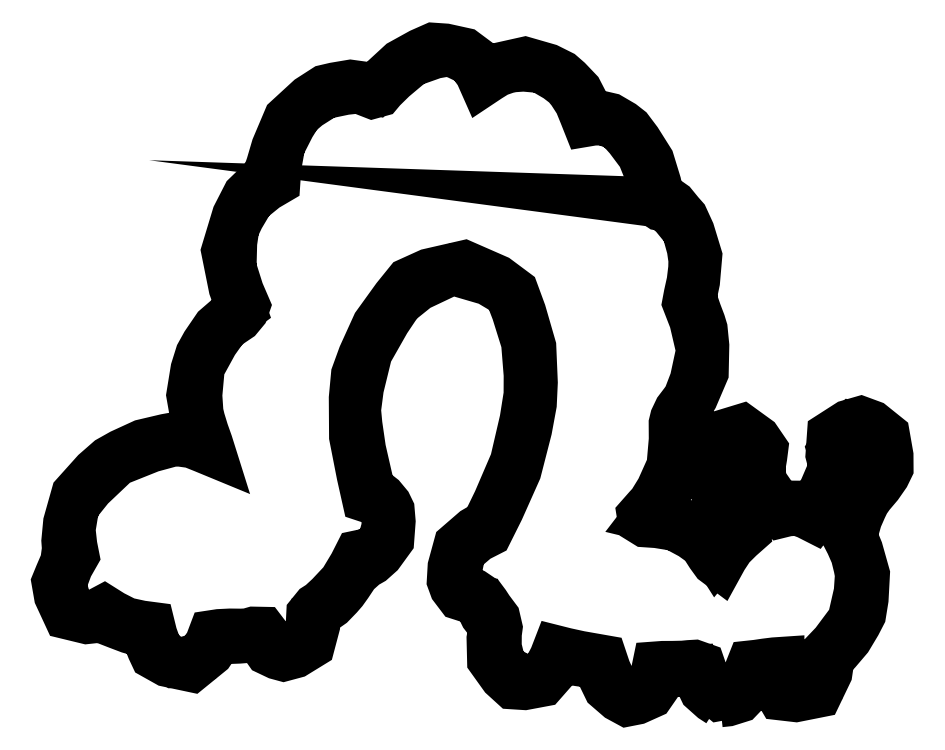
<metadata>
{"format":"dxf","ext":"dxf","renderer":"ezdxf+matplotlib","layout":"modelspace","background":"white","min_lineweight":24,"dpi":150}
</metadata>
<code>
0
SECTION
2
ENTITIES
0
LWPOLYLINE
8
0
90
275
70
0
10
144.3
20
3.108
30
0
10
143
20
4.001
30
0
10
141
20
5.786
30
0
10
139.8
20
8.245
30
0
10
139.2
20
9.811
30
0
10
138
20
9.688
30
0
10
135.8
20
9.511
30
0
10
133.6
20
9.376
30
0
10
132.3
20
9.295
30
0
10
131.5
20
7.548
30
0
10
129.6
20
4.907
30
0
10
126.8
20
3.645
30
0
10
125
20
3.277
30
0
10
123.2
20
4.216
30
0
10
120.8
20
6.3
30
0
10
119.4
20
9.308
30
0
10
118.6
20
11.17
30
0
10
117.1
20
11.36
30
0
10
114.7
20
11.72
30
0
10
112.3
20
12.14
30
0
10
110.8
20
12.4
30
0
10
109.6
20
10.33
30
0
10
107
20
7.411
30
0
10
103.3
20
6.72
30
0
10
101
20
6.871
30
0
10
99
20
8.653
30
0
10
96.51
20
12.14
30
0
10
96.4
20
16.47
30
0
10
96.84
20
19.09
30
0
10
96.14
20
20
30
0
10
94.93
20
21.56
30
0
10
94.06
20
23.35
30
0
10
93.68
20
24.5
30
0
10
92.22
20
24.81
30
0
10
89.9
20
25.55
30
0
10
88.55
20
27.33
30
0
10
88.06
20
28.67
30
0
10
88.23
20
31.5
30
0
10
89.43
20
35.93
30
0
10
92.91
20
38.94
30
0
10
95.34
20
40.36
30
0
10
97.72
20
45.25
30
0
10
101.3
20
53.56
30
0
10
103.3
20
62.33
30
0
10
104.2
20
67.7
30
0
10
104.2
20
71.83
30
0
10
103.7
20
78.66
30
0
10
101.6
20
85.22
30
0
10
100.1
20
89.07
30
0
10
95.81
20
91.64
30
0
10
88.11
20
93.89
30
0
10
80.76
20
90.4
30
0
10
76.81
20
87.23
30
0
10
74.21
20
83.34
30
0
10
70.38
20
76.59
30
0
10
68.55
20
69.12
30
0
10
67.95
20
64.5
30
0
10
68.24
20
61.37
30
0
10
68.99
20
56.18
30
0
10
70.16
20
51.04
30
0
10
70.87
20
47.97
30
0
10
71.69
20
47.18
30
0
10
73.25
20
45.96
30
0
10
74.5
20
44.46
30
0
10
75.02
20
43.38
30
0
10
75.21
20
41.08
30
0
10
74.93
20
37.34
30
0
10
72.79
20
34.39
30
0
10
71.12
20
32.89
30
0
10
69.72
20
32.1
30
0
10
67.74
20
30.32
30
0
10
66.16
20
27.95
30
0
10
65.17
20
26.56
30
0
10
64.24
20
25.49
30
0
10
62.61
20
23.81
30
0
10
60.7
20
22.47
30
0
10
59.49
20
21.75
30
0
10
59.36
20
19.25
30
0
10
58.34
20
15.38
30
0
10
55.09
20
13.39
30
0
10
52.74
20
12.75
30
0
10
51.5
20
13.09
30
0
10
49.63
20
13.98
30
0
10
48.44
20
15.68
30
0
10
47.89
20
16.82
30
0
10
46.19
20
16.7
30
0
10
43.36
20
16.47
30
0
10
40.6
20
16.37
30
0
10
38.97
20
16.37
30
0
10
37.18
20
13.71
30
0
10
33.27
20
10.53
30
0
10
28.39
20
11.56
30
0
10
25.62
20
13.12
30
0
10
25.07
20
14.3
30
0
10
24.27
20
16.32
30
0
10
22.98
20
17.65
30
0
10
21.94
20
18.14
30
0
10
20.43
20
18.56
30
0
10
17.98
20
19.49
30
0
10
15.56
20
20.43
30
0
10
14.08
20
20.86
30
0
10
11.44
20
20.58
30
0
10
7.415
20
21.55
30
0
10
5.56
20
25.56
30
0
10
5.084
20
28.3
30
0
10
5.745
20
29.91
30
0
10
6.889
20
32.57
30
0
10
7.256
20
35.3
30
0
10
7.138
20
36.98
30
0
10
7.493
20
40.73
30
0
10
9.153
20
46.62
30
0
10
13.33
20
51.28
30
0
10
16.21
20
53.79
30
0
10
18.79
20
55.24
30
0
10
23.26
20
57.3
30
0
10
28.08
20
58.43
30
0
10
31
20
58.96
30
0
10
32.09
20
58.77
30
0
10
33.93
20
58.32
30
0
10
34.91
20
58.55
30
0
10
35.14
20
59.04
30
0
10
34.32
20
62.24
30
0
10
33.38
20
67.61
30
0
10
34.24
20
72.9
30
0
10
35.21
20
76.02
30
0
10
36.41
20
78.19
30
0
10
38.73
20
81.58
30
0
10
41.84
20
84.27
30
0
10
43.84
20
85.74
30
0
10
42.23
20
90.21
30
0
10
40.7
20
97.83
30
0
10
42.92
20
105.2
30
0
10
45.06
20
109.3
30
0
10
46.23
20
110.5
30
0
10
48.25
20
112.3
30
0
10
49.58
20
114.4
30
0
10
50.07
20
115.8
30
0
10
51.17
20
119.5
30
0
10
53.67
20
125.4
30
0
10
58.29
20
129.7
30
0
10
61.51
20
131.7
30
0
10
63.48
20
132.2
30
0
10
66.81
20
132.8
30
0
10
70.07
20
132.3
30
0
10
71.99
20
131.8
30
0
10
73.96
20
133.9
30
0
10
77.47
20
137.1
30
0
10
81.61
20
139.4
30
0
10
84.22
20
140.5
30
0
10
86.67
20
140.4
30
0
10
90.61
20
139.5
30
0
10
93.86
20
137.1
30
0
10
95.62
20
135.4
30
0
10
98.49
20
136.5
30
0
10
103.4
20
137.6
30
0
10
108.2
20
136.2
30
0
10
110.9
20
134.8
30
0
10
112.4
20
133.6
30
0
10
114.5
20
131.3
30
0
10
116
20
128.5
30
0
10
116.7
20
126.8
30
0
10
118.4
20
126.5
30
0
10
121.2
20
125.8
30
0
10
123.7
20
124.3
30
0
10
125.2
20
123.3
30
0
10
126.9
20
120.9
30
0
10
129.6
20
116.7
30
0
10
131
20
112
30
0
10
131.6
20
109.1
30
0
10
132.7
20
108.7
30
0
10
134.4
20
107.5
30
0
10
135.8
20
105.7
30
0
10
136.7
20
104.7
30
0
10
138
20
101.8
30
0
10
139.6
20
96.76
30
0
10
139.1
20
91.47
30
0
10
138.5
20
88.31
30
0
10
138.8
20
87.03
30
0
10
139.5
20
84.91
30
0
10
140.3
20
82.72
30
0
10
140.7
20
81.38
30
0
10
141.1
20
78
30
0
10
140.9
20
72.41
30
0
10
138.8
20
67.29
30
0
10
137
20
64.38
30
0
10
136.4
20
62.94
30
0
10
135.8
20
60.4
30
0
10
135.8
20
57.63
30
0
10
135.8
20
55.97
30
0
10
135.2
20
53.1
30
0
10
133.8
20
48.49
30
0
10
131.1
20
44.42
30
0
10
129.4
20
42.1
30
0
10
130.4
20
41.86
30
0
10
132.3
20
41.54
30
0
10
134.5
20
41.21
30
0
10
135.8
20
40.96
30
0
10
137.6
20
40
30
0
10
140.5
20
38.21
30
0
10
142.6
20
35.7
30
0
10
143.7
20
34.03
30
0
10
144.6
20
35.09
30
0
10
146.1
20
36.82
30
0
10
147.7
20
38.47
30
0
10
148.6
20
39.44
30
0
10
147.9
20
40.9
30
0
10
146.7
20
43.32
30
0
10
145.3
20
45.64
30
0
10
144.5
20
47
30
0
10
142.7
20
48.65
30
0
10
140.8
20
51.9
30
0
10
141.7
20
55.69
30
0
10
142.8
20
57.89
30
0
10
145
20
59.28
30
0
10
148.9
20
60.46
30
0
10
152
20
58.2
30
0
10
153.4
20
56.14
30
0
10
153.2
20
54.65
30
0
10
152.8
20
52.2
30
0
10
153.1
20
49.92
30
0
10
153.7
20
48.6
30
0
10
154.3
20
47.64
30
0
10
155.4
20
46.04
30
0
10
156.7
20
44.83
30
0
10
157.6
20
44.27
30
0
10
158.8
20
44.4
30
0
10
160.9
20
44.38
30
0
10
162.8
20
43.81
30
0
10
164
20
43.38
30
0
10
164.9
20
45.07
30
0
10
166.3
20
47.9
30
0
10
167.5
20
50.8
30
0
10
168.2
20
52.56
30
0
10
167.6
20
55.09
30
0
10
167.9
20
59.12
30
0
10
171.4
20
61.37
30
0
10
173.9
20
62.1
30
0
10
176.1
20
61.29
30
0
10
179
20
58.95
30
0
10
179.7
20
54.91
30
0
10
179.8
20
52.38
30
0
10
179.1
20
50.94
30
0
10
177.6
20
48.79
30
0
10
175.8
20
46.73
30
0
10
174.9
20
45.4
30
0
10
174.2
20
44.04
30
0
10
173.2
20
41.73
30
0
10
172.5
20
39.33
30
0
10
172.2
20
37.88
30
0
10
173.4
20
34.98
30
0
10
174.8
20
29.98
30
0
10
174.5
20
24.77
30
0
10
174
20
21.67
30
0
10
173
20
19.74
30
0
10
171.2
20
16.66
30
0
10
168.8
20
13.93
30
0
10
167.4
20
12.36
30
0
10
166.9
20
9.365
30
0
10
164.9
20
5.109
30
0
10
160.3
20
4.193
30
0
10
157.3
20
4.537
30
0
10
156.7
20
5.564
30
0
10
155.9
20
7.407
30
0
10
155.6
20
9.294
30
0
10
155.4
20
10.37
30
0
10
154.2
20
10.19
30
0
10
152.4
20
9.715
30
0
10
151.4
20
8.296
30
0
10
151.1
20
7.175
30
0
10
150.1
20
5.894
30
0
10
148.3
20
4.029
30
0
10
145.9
20
3.276
30
0
10
144.3
20
3.108
30
0
10
144.3
20
3.108
30
0
10
144.3
20
3.108
30
0
0
LWPOLYLINE
8
0
90
293
70
0
10
127
20
4.417
30
0
10
128.2
20
5.29
30
0
10
130
20
6.958
30
0
10
130.8
20
9.199
30
0
10
131.1
20
10.64
30
0
10
132.3
20
10.73
30
0
10
134.4
20
10.74
30
0
10
136.6
20
10.79
30
0
10
137.9
20
10.92
30
0
10
139
20
10.98
30
0
10
140.3
20
10.49
30
0
10
140.9
20
8.823
30
0
10
141.2
20
7.703
30
0
10
142.2
20
6.249
30
0
10
144.4
20
4.474
30
0
10
147.1
20
4.974
30
0
10
148.7
20
5.793
30
0
10
149.4
20
6.738
30
0
10
150.2
20
8.448
30
0
10
150.6
20
10.04
30
0
10
150.9
20
10.86
30
0
10
152.1
20
10.98
30
0
10
153.9
20
11.26
30
0
10
155.8
20
11.48
30
0
10
156.8
20
11.56
30
0
10
156.8
20
9.904
30
0
10
157.1
20
7.208
30
0
10
158.7
20
5.472
30
0
10
160.1
20
4.78
30
0
10
162.3
20
5.33
30
0
10
165.4
20
7.098
30
0
10
166.1
20
10.5
30
0
10
165.9
20
12.67
30
0
10
168.5
20
15.37
30
0
10
172.1
20
20.29
30
0
10
173.5
20
26.21
30
0
10
173.7
20
29.92
30
0
10
173.4
20
31.5
30
0
10
172.8
20
34.09
30
0
10
171.8
20
36.49
30
0
10
171
20
37.87
30
0
10
171.8
20
40.26
30
0
10
173.2
20
44.18
30
0
10
175.3
20
47.74
30
0
10
176.7
20
49.77
30
0
10
177.8
20
51.17
30
0
10
178.9
20
53.84
30
0
10
178.5
20
56.94
30
0
10
178.1
20
58.76
30
0
10
176
20
60.15
30
0
10
172.2
20
61.08
30
0
10
169.2
20
58.41
30
0
10
167.9
20
56.19
30
0
10
168.3
20
55.01
30
0
10
168.9
20
53.06
30
0
10
168.7
20
51.1
30
0
10
168.3
20
49.91
30
0
10
167.6
20
48.34
30
0
10
166.4
20
45.7
30
0
10
164.9
20
43.3
30
0
10
163.9
20
41.97
30
0
10
162.7
20
42.59
30
0
10
160.7
20
43.35
30
0
10
158.5
20
43.18
30
0
10
157.2
20
42.86
30
0
10
155.9
20
44.12
30
0
10
154
20
46.39
30
0
10
152.3
20
48.96
30
0
10
151.4
20
50.52
30
0
10
151.9
20
52.42
30
0
10
152.5
20
55.62
30
0
10
151
20
58.18
30
0
10
149.7
20
59.43
30
0
10
146.9
20
58.85
30
0
10
143
20
56.63
30
0
10
142.4
20
52.16
30
0
10
142.8
20
49.31
30
0
10
143.7
20
48.65
30
0
10
145.2
20
47.56
30
0
10
146.3
20
46.13
30
0
10
146.9
20
45.13
30
0
10
147.5
20
43.94
30
0
10
148.7
20
41.94
30
0
10
149.4
20
39.97
30
0
10
149.6
20
38.8
30
0
10
148.4
20
37.72
30
0
10
146.5
20
35.83
30
0
10
145
20
33.6
30
0
10
144.2
20
32.18
30
0
10
143.5
20
32.75
30
0
10
142.4
20
34.18
30
0
10
141.3
20
35.96
30
0
10
140.4
20
36.87
30
0
10
138.5
20
38.25
30
0
10
135
20
40.1
30
0
10
131.2
20
40.73
30
0
10
128.8
20
40.89
30
0
10
128.1
20
41.29
30
0
10
128
20
42.3
30
0
10
129.3
20
43.82
30
0
10
130.1
20
44.74
30
0
10
131.9
20
47.61
30
0
10
134.2
20
52.67
30
0
10
134.7
20
58.25
30
0
10
134.6
20
61.63
30
0
10
134.9
20
62.66
30
0
10
135.7
20
64.32
30
0
10
136.9
20
65.95
30
0
10
137.6
20
66.95
30
0
10
139
20
70.64
30
0
10
140.4
20
76.99
30
0
10
138.9
20
83.34
30
0
10
137.5
20
87.03
30
0
10
137.8
20
88.67
30
0
10
138.4
20
91.41
30
0
10
138.7
20
94.24
30
0
10
138.8
20
95.95
30
0
10
138.4
20
98.41
30
0
10
137.3
20
102.4
30
0
10
134.8
20
105.5
30
0
10
133
20
107.1
30
0
10
131.8
20
107.3
30
0
10
130.5
20
108.2
30
0
10
130.4
20
110.2
30
0
10
130.4
20
111.5
30
0
10
129.6
20
114
30
0
10
128
20
118.1
30
0
10
125.3
20
121.7
30
0
10
123.5
20
123.7
30
0
10
122.3
20
124.4
30
0
10
120.1
20
125.3
30
0
10
117.8
20
125.2
30
0
10
116.4
20
125
30
0
10
115.8
20
126.6
30
0
10
114.8
20
129.2
30
0
10
113.2
20
131.5
30
0
10
112.1
20
132.8
30
0
10
110.3
20
134.3
30
0
10
106.9
20
136.2
30
0
10
103.1
20
136.6
30
0
10
100.8
20
136.4
30
0
10
99.53
20
136.1
30
0
10
97.52
20
135.4
30
0
10
95.7
20
134.3
30
0
10
94.63
20
133.6
30
0
10
93.88
20
135.3
30
0
10
92.08
20
137.8
30
0
10
89.2
20
139.2
30
0
10
87.36
20
139.8
30
0
10
84.34
20
139.2
30
0
10
79.57
20
137.6
30
0
10
75.58
20
134.2
30
0
10
73.33
20
132
30
0
10
72.69
20
131.2
30
0
10
71.4
20
130.9
30
0
10
69.5
20
131.6
30
0
10
68.26
20
131.9
30
0
10
65.63
20
131.7
30
0
10
61.37
20
130.8
30
0
10
57.73
20
128.5
30
0
10
55.73
20
126.8
30
0
10
54.21
20
124.3
30
0
10
52.05
20
120.1
30
0
10
51.22
20
115.4
30
0
10
51.03
20
112.6
30
0
10
48.88
20
111.3
30
0
10
45.66
20
108.7
30
0
10
43.5
20
105
30
0
10
42.41
20
102.7
30
0
10
41.95
20
99.58
30
0
10
41.81
20
94.31
30
0
10
43.4
20
89.27
30
0
10
44.67
20
86.32
30
0
10
44.33
20
85.35
30
0
10
43.16
20
83.94
30
0
10
41.26
20
82.66
30
0
10
40.2
20
81.83
30
0
10
38.07
20
78.82
30
0
10
35.16
20
73.51
30
0
10
34.62
20
67.56
30
0
10
34.87
20
63.92
30
0
10
35.24
20
62.37
30
0
10
36.01
20
59.85
30
0
10
36.88
20
57.41
30
0
10
37.33
20
55.95
30
0
10
35.93
20
56.53
30
0
10
33.52
20
57.49
30
0
10
30.94
20
57.84
30
0
10
29.37
20
57.81
30
0
10
24.82
20
56.58
30
0
10
17.61
20
53.7
30
0
10
12.02
20
48.4
30
0
10
9.085
20
44.74
30
0
10
8.563
20
42.74
30
0
10
8.013
20
39.38
30
0
10
8.387
20
35.99
30
0
10
8.788
20
33.96
30
0
10
7.527
20
31.75
30
0
10
6.084
20
27.87
30
0
10
7.174
20
24.1
30
0
10
8.446
20
21.99
30
0
10
9.686
20
21.45
30
0
10
11.77
20
21.05
30
0
10
13.83
20
21.83
30
0
10
15.03
20
22.47
30
0
10
16.7
20
21.41
30
0
10
19.61
20
19.92
30
0
10
22.81
20
19.23
30
0
10
24.77
20
18.97
30
0
10
25.21
20
17.19
30
0
10
26.23
20
14.34
30
0
10
28.33
20
12.35
30
0
10
29.85
20
11.42
30
0
10
31.97
20
11.61
30
0
10
35.25
20
12.55
30
0
10
37.16
20
15.27
30
0
10
37.9
20
17.23
30
0
10
39.22
20
17.43
30
0
10
41.49
20
17.54
30
0
10
43.83
20
17.51
30
0
10
45.23
20
17.58
30
0
10
46.47
20
17.94
30
0
10
48.27
20
17.9
30
0
10
49.47
20
16.33
30
0
10
50.11
20
15.14
30
0
10
52.04
20
14.38
30
0
10
55.26
20
14.11
30
0
10
57.51
20
16.44
30
0
10
58.47
20
18.29
30
0
10
58.45
20
19.56
30
0
10
58.55
20
21.57
30
0
10
59.66
20
22.93
30
0
10
60.65
20
23.56
30
0
10
62.47
20
25.25
30
0
10
65.29
20
28.26
30
0
10
67.42
20
31.8
30
0
10
68.54
20
34.01
30
0
10
70.55
20
34.44
30
0
10
73.33
20
36.13
30
0
10
74.28
20
39.61
30
0
10
74.47
20
41.83
30
0
10
74.12
20
43.02
30
0
10
73.17
20
44.77
30
0
10
71.37
20
45.72
30
0
10
70.18
20
46.11
30
0
10
69.11
20
50.89
30
0
10
67.54
20
58.91
30
0
10
67.48
20
66.97
30
0
10
67.93
20
71.81
30
0
10
69.38
20
75.8
30
0
10
72.29
20
82.2
30
0
10
76.42
20
87.93
30
0
10
79.09
20
91.23
30
0
10
83.32
20
93.14
30
0
10
90.65
20
94.82
30
0
10
97.43
20
91.85
30
0
10
101.1
20
89.11
30
0
10
102.7
20
84.88
30
0
10
104.7
20
77.69
30
0
10
105.1
20
70.23
30
0
10
104.9
20
65.74
30
0
10
103.9
20
60.47
30
0
10
101.7
20
51.84
30
0
10
98.02
20
43.67
30
0
10
95.62
20
38.86
30
0
10
93.24
20
37.65
30
0
10
89.99
20
34.89
30
0
10
89.13
20
30.64
30
0
10
89.14
20
27.94
30
0
10
90.25
20
27.07
30
0
10
92.4
20
26.04
30
0
10
94.26
20
24.78
30
0
10
95.07
20
23.71
30
0
10
95.83
20
22.54
30
0
10
97.22
20
20.68
30
0
10
97.67
20
18.72
30
0
10
97.5
20
17.45
30
0
10
97.49
20
14.68
30
0
10
98.53
20
10.39
30
0
10
102.2
20
8.234
30
0
10
104.8
20
7.611
30
0
10
106.2
20
8.39
30
0
10
108.3
20
10.04
30
0
10
109.5
20
12.44
30
0
10
110.1
20
13.97
30
0
10
111.9
20
13.52
30
0
10
114.9
20
12.87
30
0
10
117.9
20
12.34
30
0
10
119.7
20
12.02
30
0
10
120.4
20
9.855
30
0
10
122
20
6.481
30
0
10
124.9
20
4.844
30
0
10
127
20
4.417
30
0
0
LWPOLYLINE
8
0
90
5
70
0
10
132.1
20
108
30
0
10
131.5
20
108.1
30
0
10
131
20
108.1
30
0
10
131.5
20
108
30
0
10
132.1
20
108
30
0
0
ENDSEC
0
EOF

</code>
